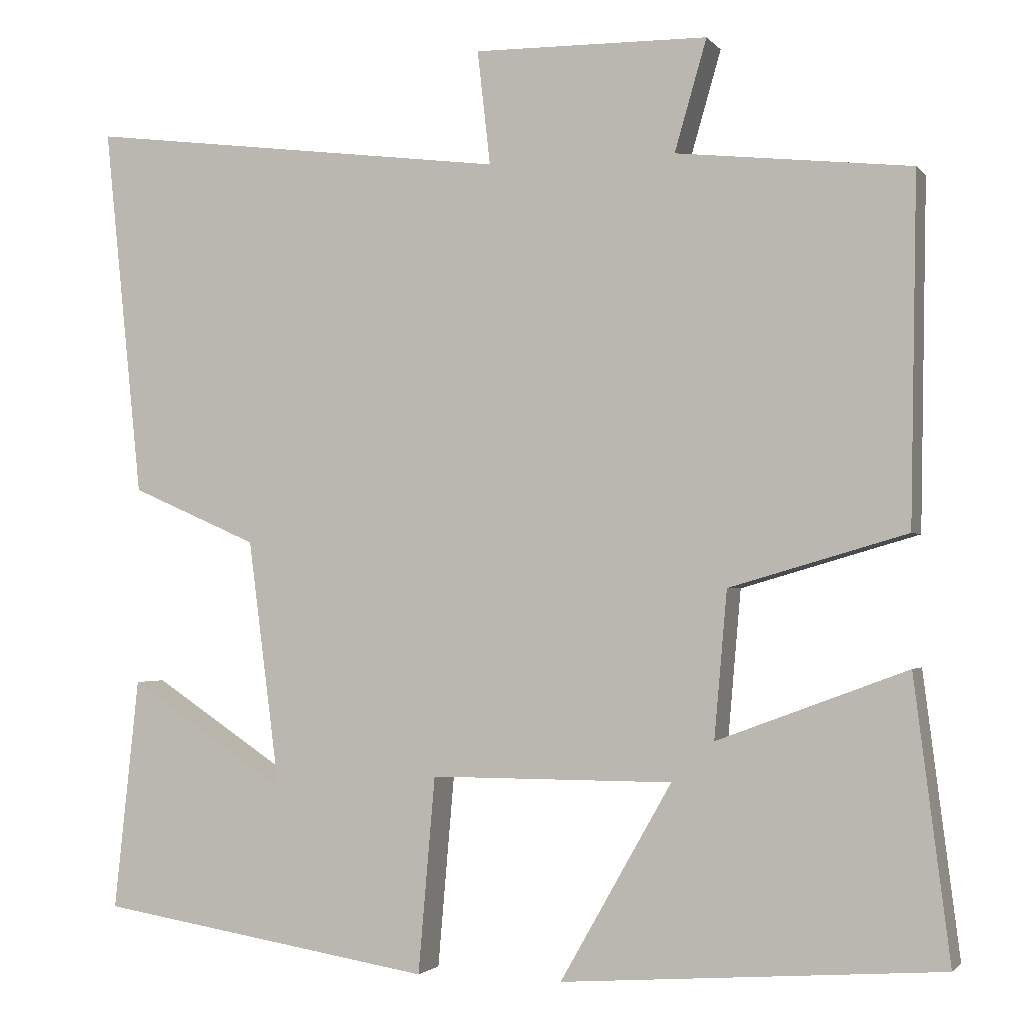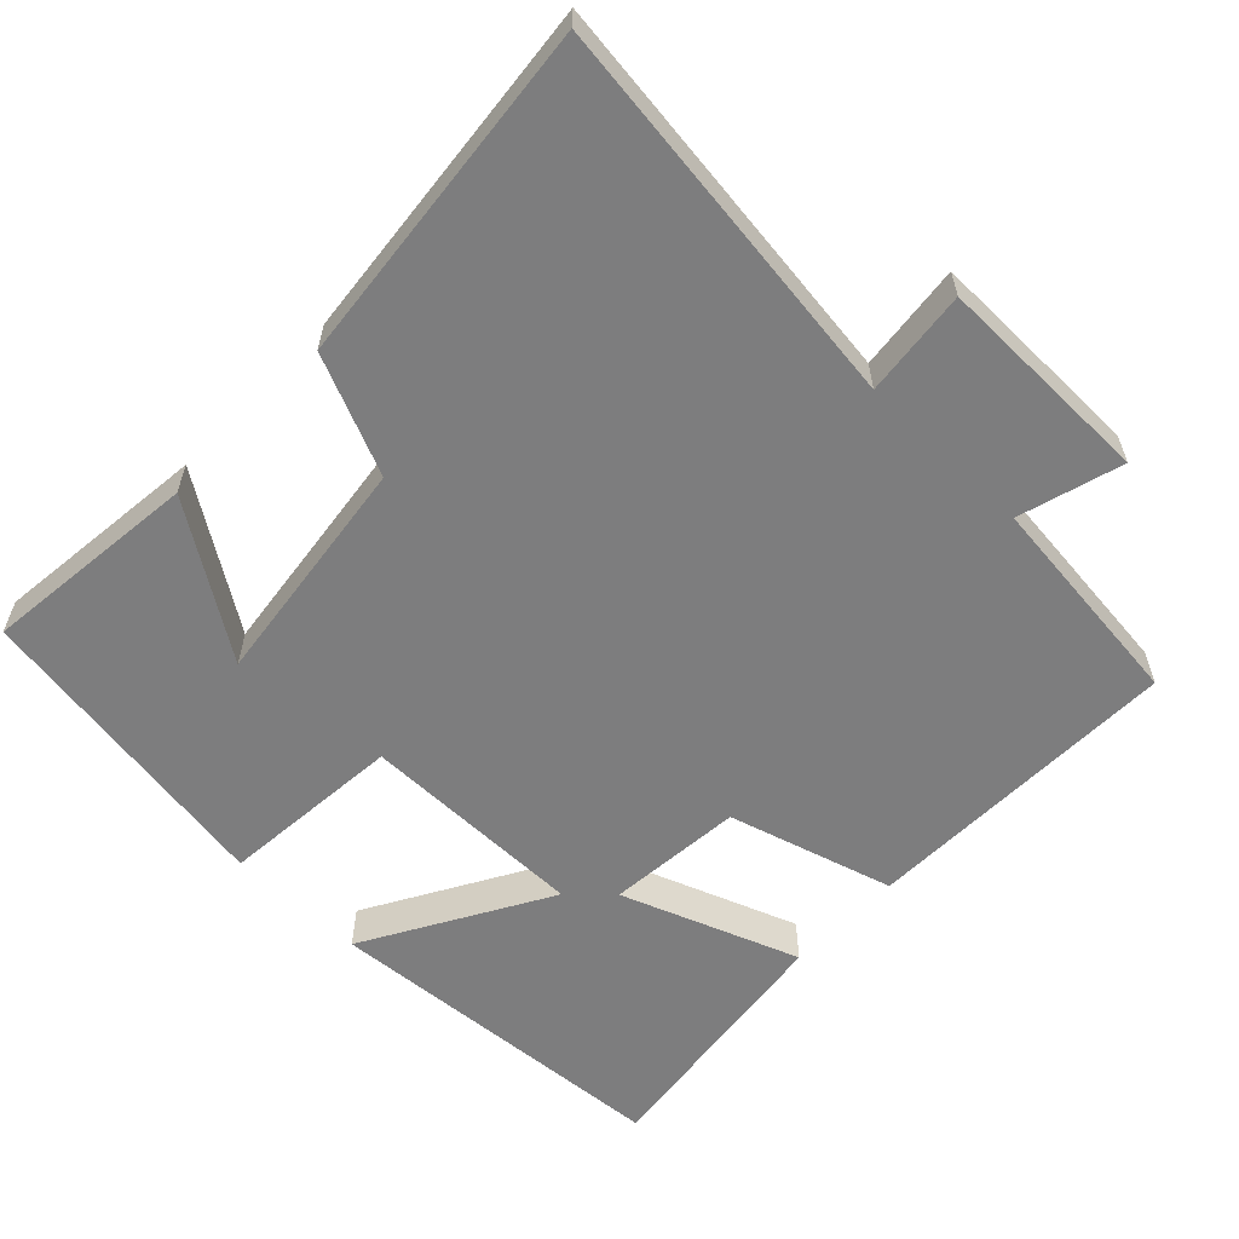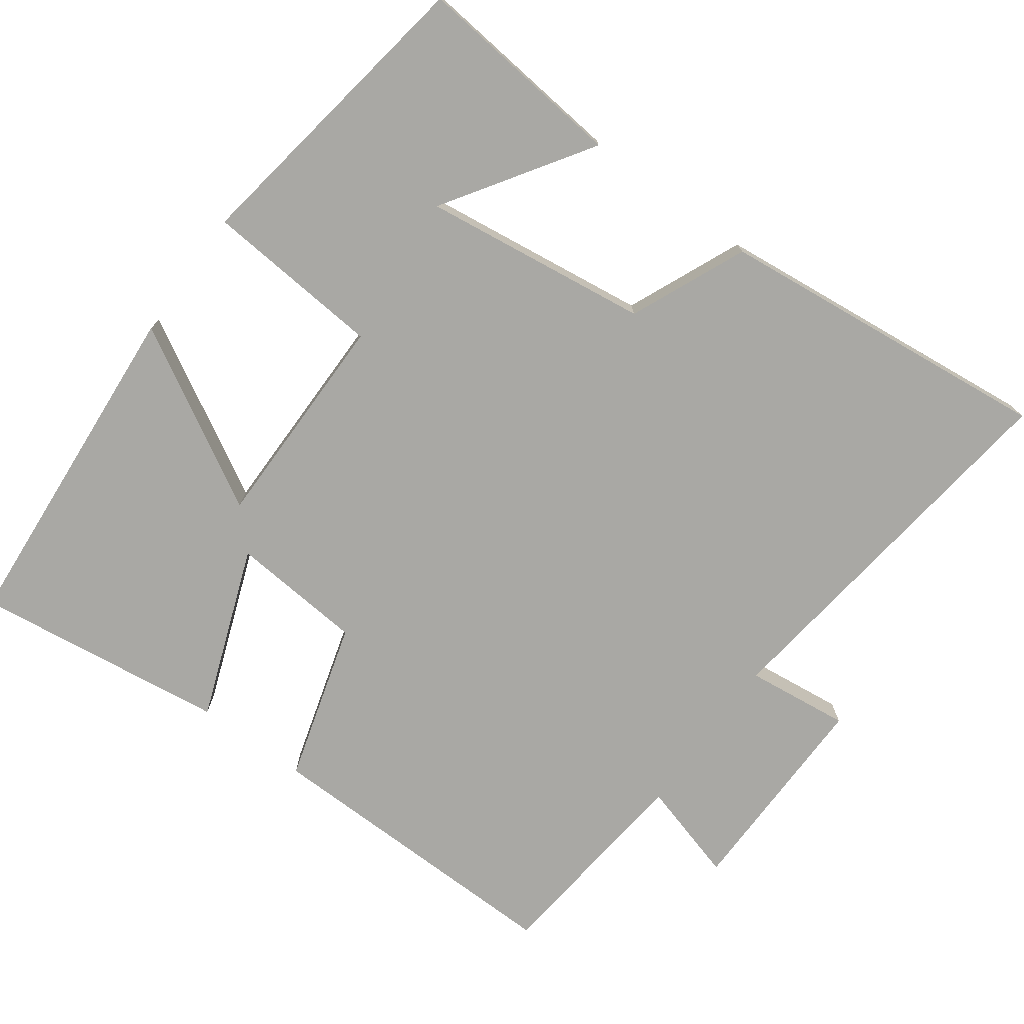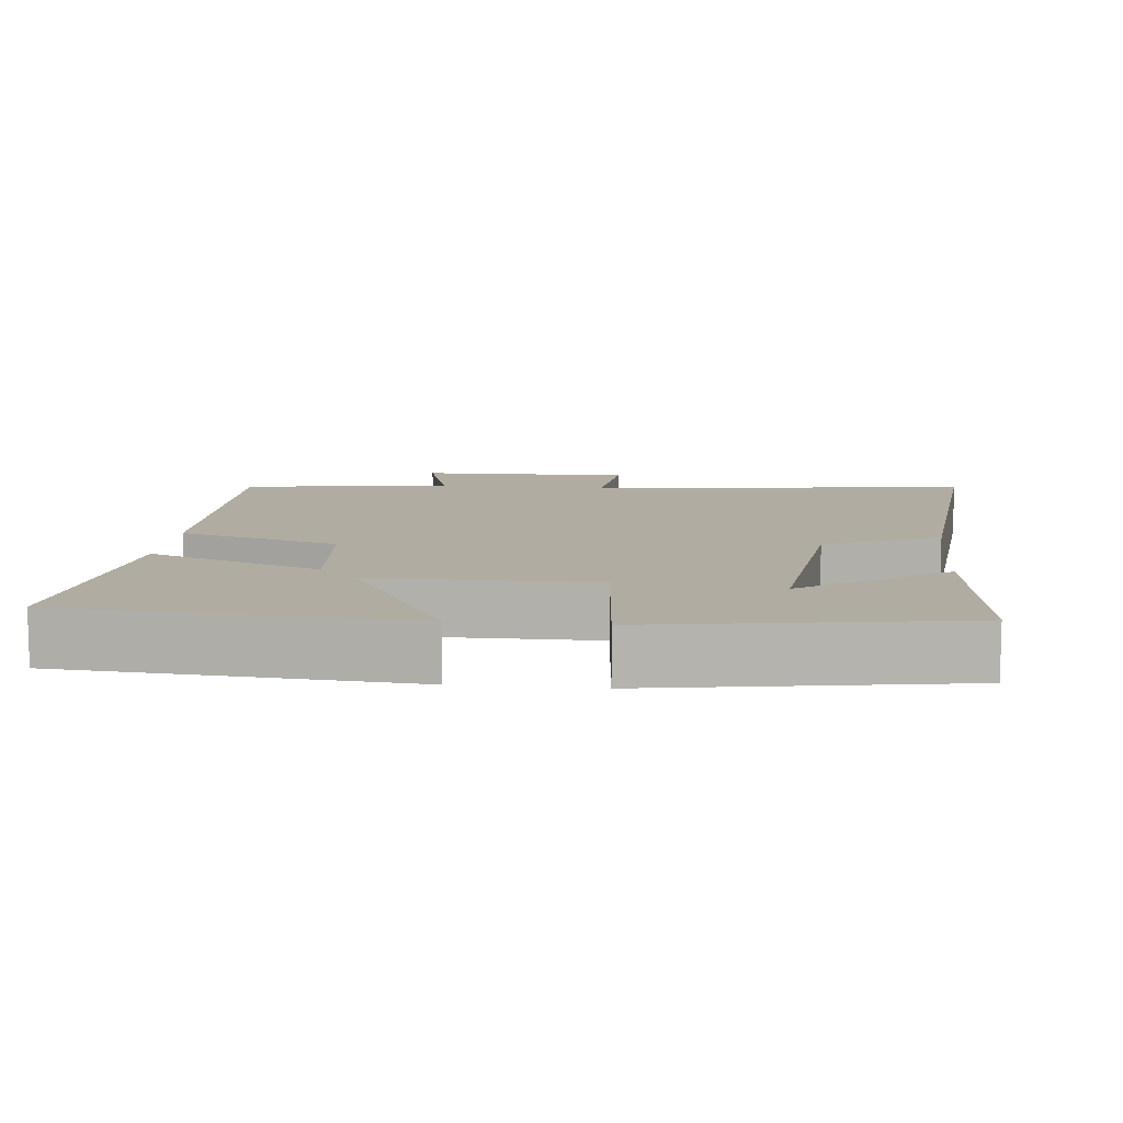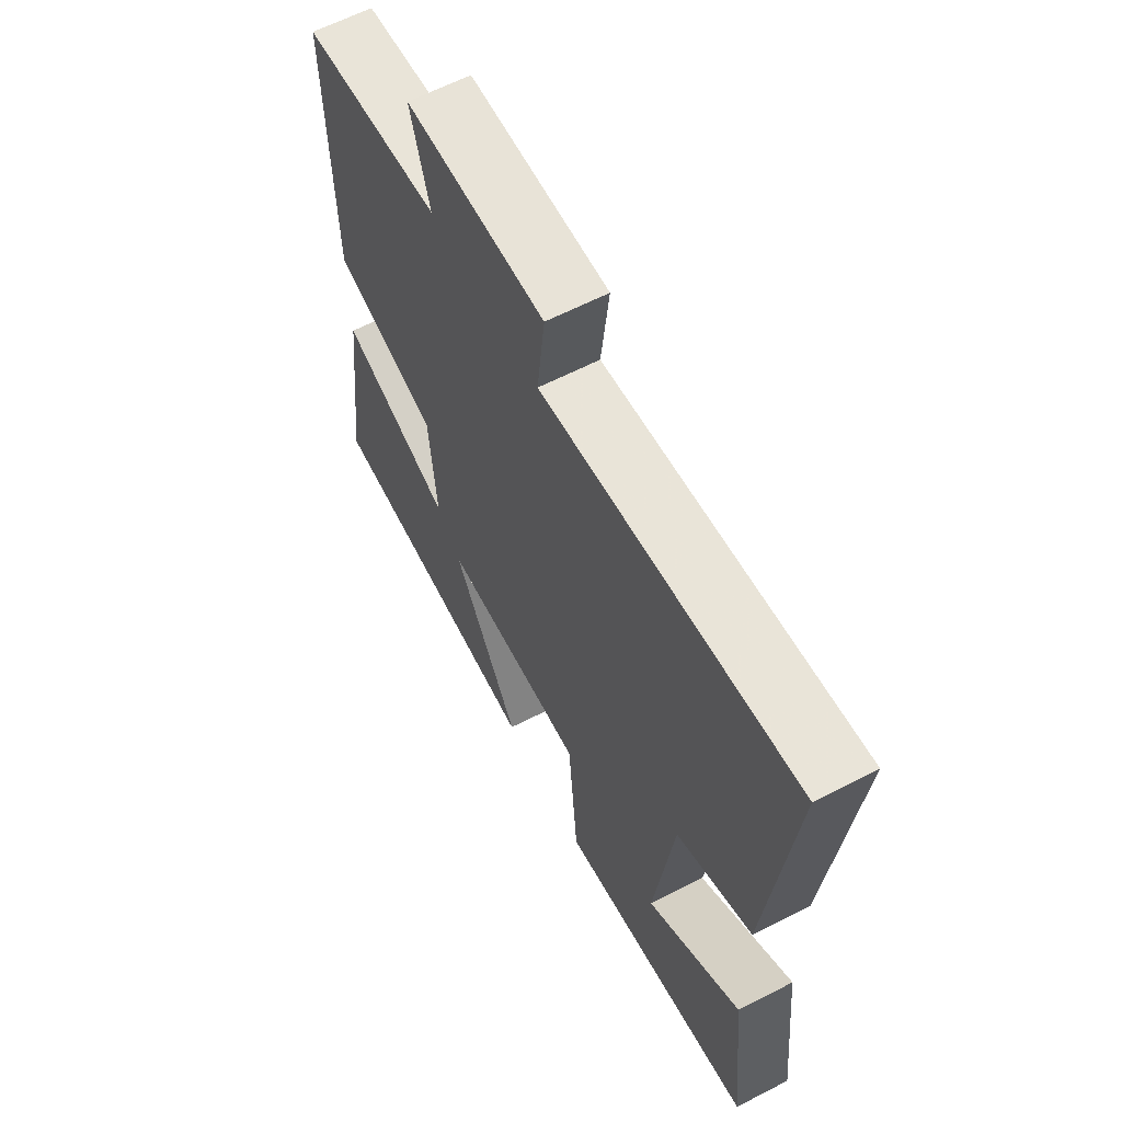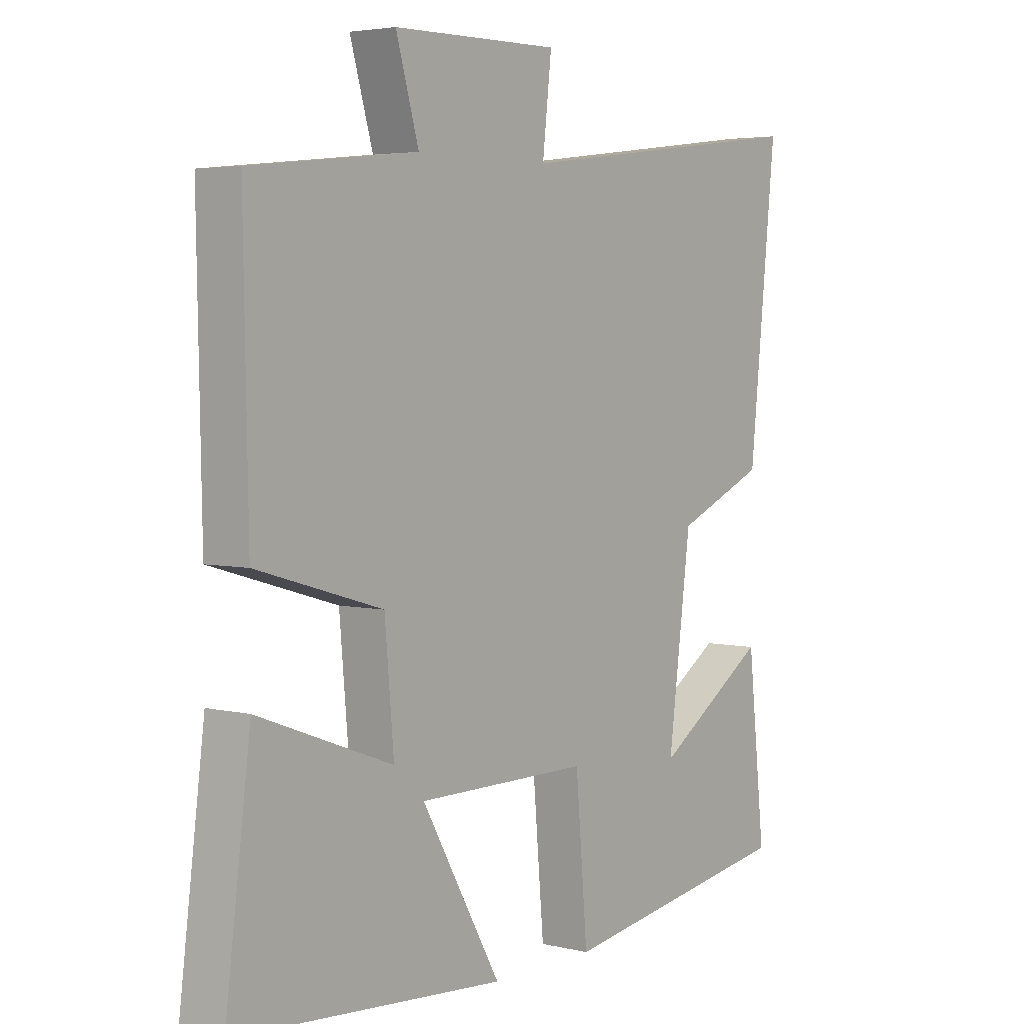
<metadata>
{"format":"obj","ext":"obj","renderer":"f3d","projection":"perspective","resolution":1024,"background":"white","views":[{"elev":-2.0,"azim":18.8,"up":"+Z"},{"elev":-59.2,"azim":-43.9,"up":"+Y"},{"elev":-74.9,"azim":-126.0,"up":"+Y"},{"elev":10.2,"azim":-174.4,"up":"+Y"},{"elev":62.4,"azim":-117.6,"up":"+Z"},{"elev":4.0,"azim":128.0,"up":"+Z"}]}
</metadata>
<code>
v 0.508 0.07 0.468
v 0.5 0.07 0.04
v 0.28 0.07 -0.024
v 0.264 0.07 -0.206
v 0.5 0.07 -0.118
v 0.544 0.07 -0.465
v 0.072 0.07 -0.5
v 0.211 0.07 -0.256
v -0.091 0.07 -0.256
v -0.112 0.07 -0.5
v -0.531 0.07 -0.433
v -0.5 0.07 -0.144
v -0.302 0.07 -0.275
v -0.342 0.07 0.035
v -0.5 0.07 0.104
v -0.548 0.07 0.567
v -0.019 0.07 0.5
v -0.035 0.07 0.642
v 0.257 0.07 0.638
v 0.217 0.07 0.5
v 0.508 0 0.468
v 0.5 0 0.04
v 0.28 0 -0.024
v 0.264 0 -0.206
v 0.5 0 -0.118
v 0.544 0 -0.465
v 0.072 0 -0.5
v 0.211 0 -0.256
v -0.091 0 -0.256
v -0.112 0 -0.5
v -0.531 0 -0.433
v -0.5 0 -0.144
v -0.302 0 -0.275
v -0.342 0 0.035
v -0.5 0 0.104
v -0.548 0 0.567
v -0.019 0 0.5
v -0.035 0 0.642
v 0.257 0 0.638
v 0.217 0 0.5
f 17 18 19 20
f 1 2 3
f 20 1 3
f 17 20 3
f 17 3 4
f 16 17 4
f 15 16 4
f 14 15 4
f 13 14 4
f 10 11 12 13
f 9 10 13
f 9 13 4
f 8 9 4
f 6 7 8
f 5 6 8
f 4 5 8
f 40 39 38 37
f 23 22 21
f 23 21 40
f 23 40 37
f 24 23 37
f 24 37 36
f 24 36 35
f 24 35 34
f 24 34 33
f 33 32 31 30
f 33 30 29
f 24 33 29
f 24 29 28
f 28 27 26
f 28 26 25
f 28 25 24
f 1 21 22 2
f 2 22 23 3
f 3 23 24 4
f 4 24 25 5
f 5 25 26 6
f 6 26 27 7
f 7 27 28 8
f 8 28 29 9
f 9 29 30 10
f 10 30 31 11
f 11 31 32 12
f 12 32 33 13
f 13 33 34 14
f 14 34 35 15
f 15 35 36 16
f 16 36 37 17
f 17 37 38 18
f 18 38 39 19
f 19 39 40 20
f 20 40 21 1

</code>
